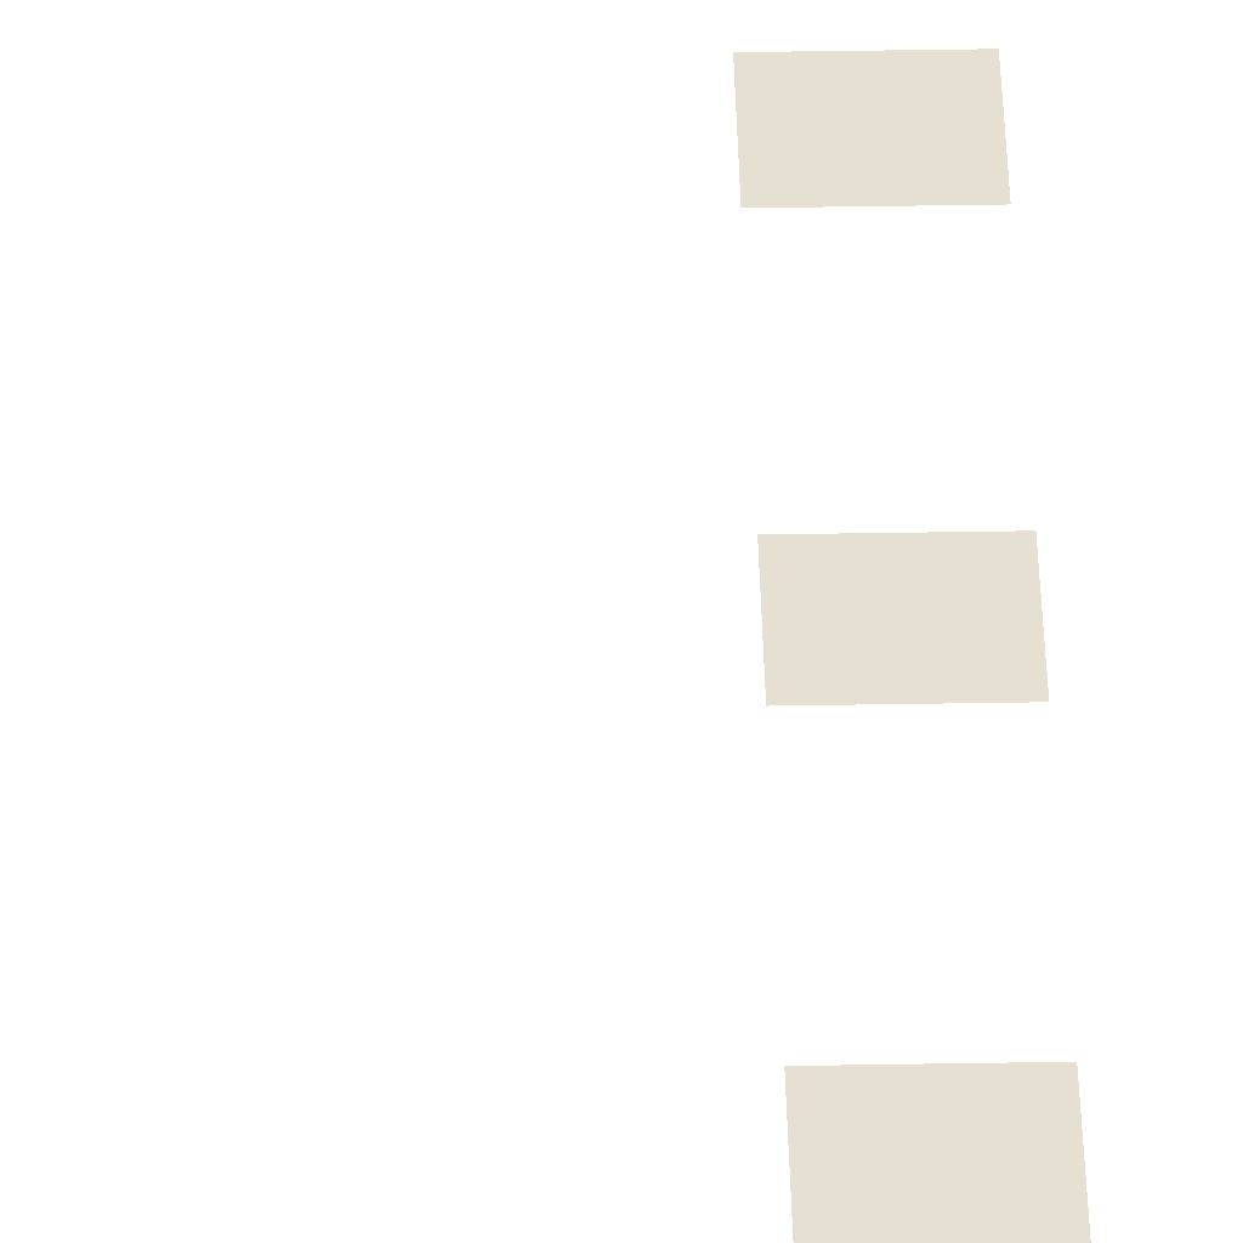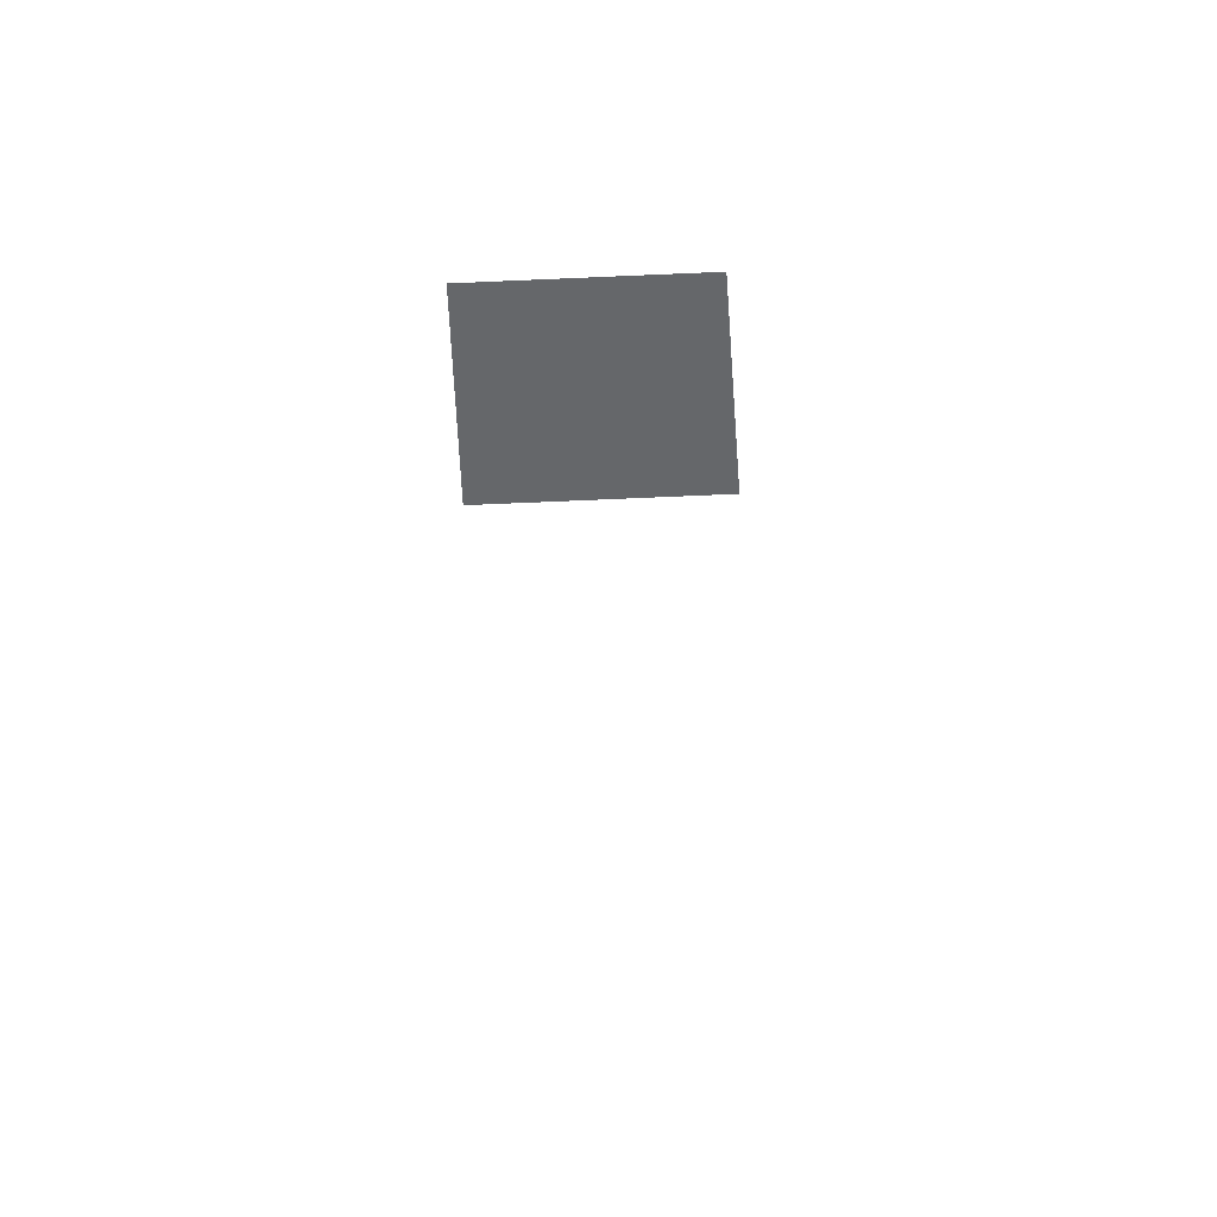
<metadata>
{"format":"obj","ext":"obj","renderer":"f3d","projection":"perspective","resolution":1024,"background":"white","views":[{"elev":37.6,"azim":-1.3,"up":"+Z"},{"elev":-52.0,"azim":93.0,"up":"+Z"}]}
</metadata>
<code>
v -80 -120.5 0
v -81.07 -120.5 0
v -81.07 -119.5 0
v -80 -119.5 0
v -80 -123.7 0
v -81.07 -123.7 0
v -81.07 -122.7 0
v -80 -122.7 0
v -80 -126.9 0
v -81.07 -126.9 0
v -81.07 -125.9 0
v -80 -125.9 0
v -80 -130.1 0
v -81.07 -130.1 0
v -81.07 -129.1 0
v -80 -129.1 0
v -80 -133.3 0
v -81.07 -133.3 0
v -81.07 -132.3 0
v -80 -132.3 0
v -80 -136.5 0
v -81.07 -136.5 0
v -81.07 -135.5 0
v -80 -135.5 0
v -82.13 -139.7 0
v -83.2 -139.7 0
v -83.2 -138.7 0
v -82.13 -138.7 0
v -81.07 -139.7 0
v -82.13 -139.7 0
v -82.13 -138.7 0
v -81.07 -138.7 0
v -82.13 -142.9 0
v -83.2 -142.9 0
v -83.2 -141.9 0
v -82.13 -141.9 0
v -81.07 -142.9 0
v -82.13 -142.9 0
v -82.13 -141.9 0
v -81.07 -141.9 0
v -82.13 -146.1 0
v -83.2 -146.1 0
v -83.2 -145.1 0
v -82.13 -145.1 0
v -81.07 -146.1 0
v -82.13 -146.1 0
v -82.13 -145.1 0
v -81.07 -145.1 0
g CS_mesh_0012
f 1 2 3 4
f 5 6 7 8
f 9 10 11 12
f 13 14 15 16
f 17 18 19 20
f 21 22 23 24
f 25 26 27 28
f 29 30 31 32
f 33 34 35 36
f 37 38 39 40
f 41 42 43 44
f 45 46 47 48

</code>
